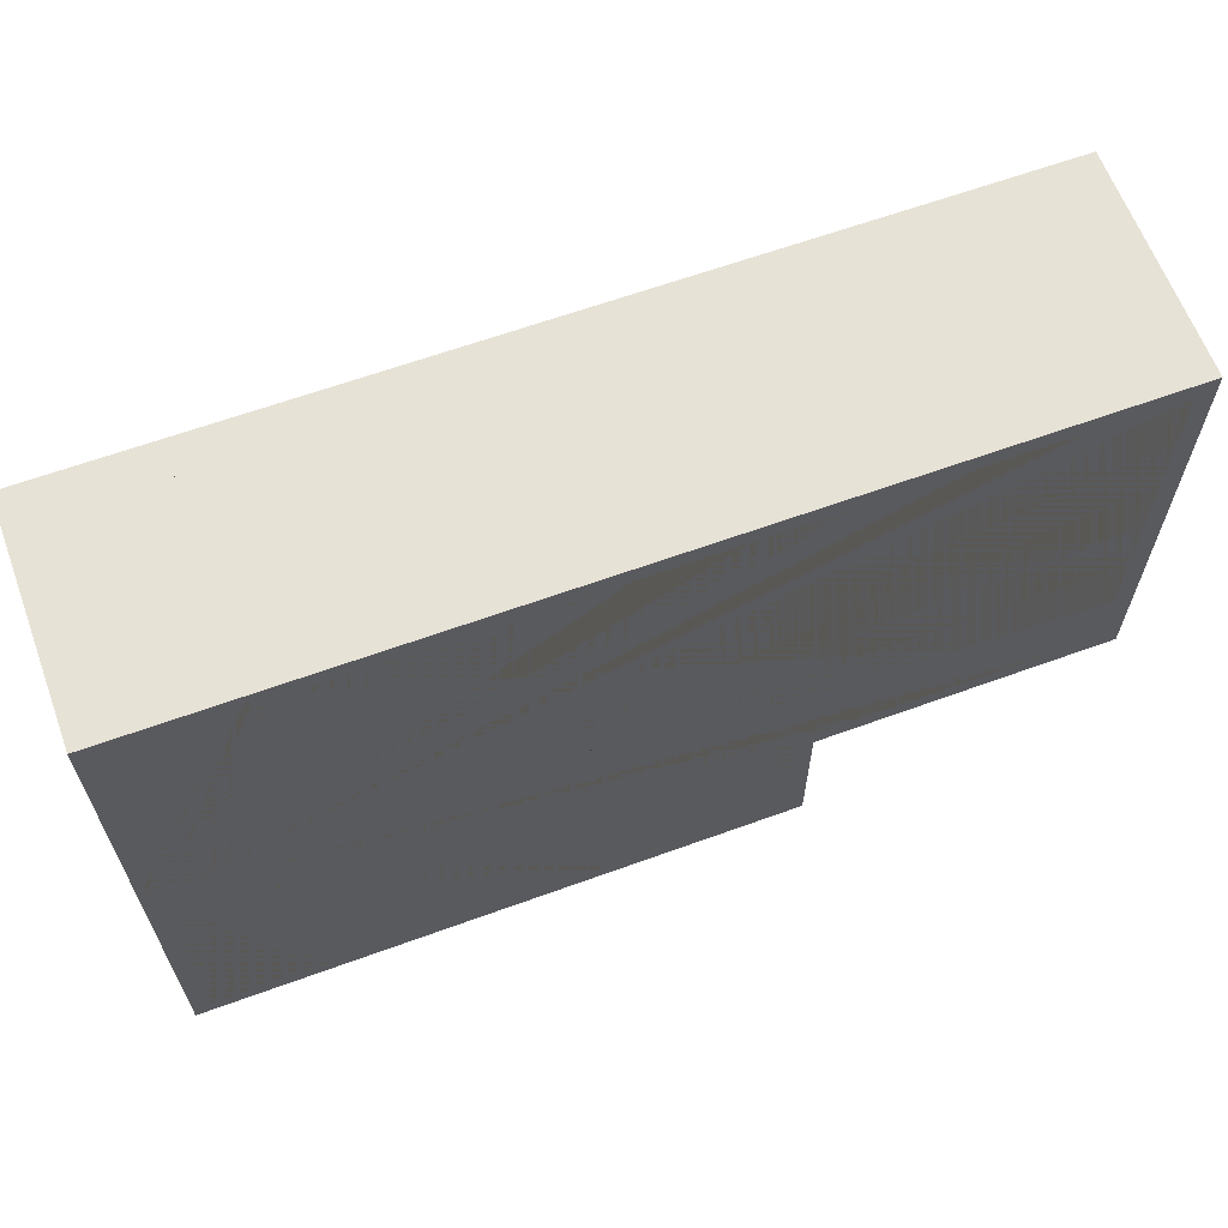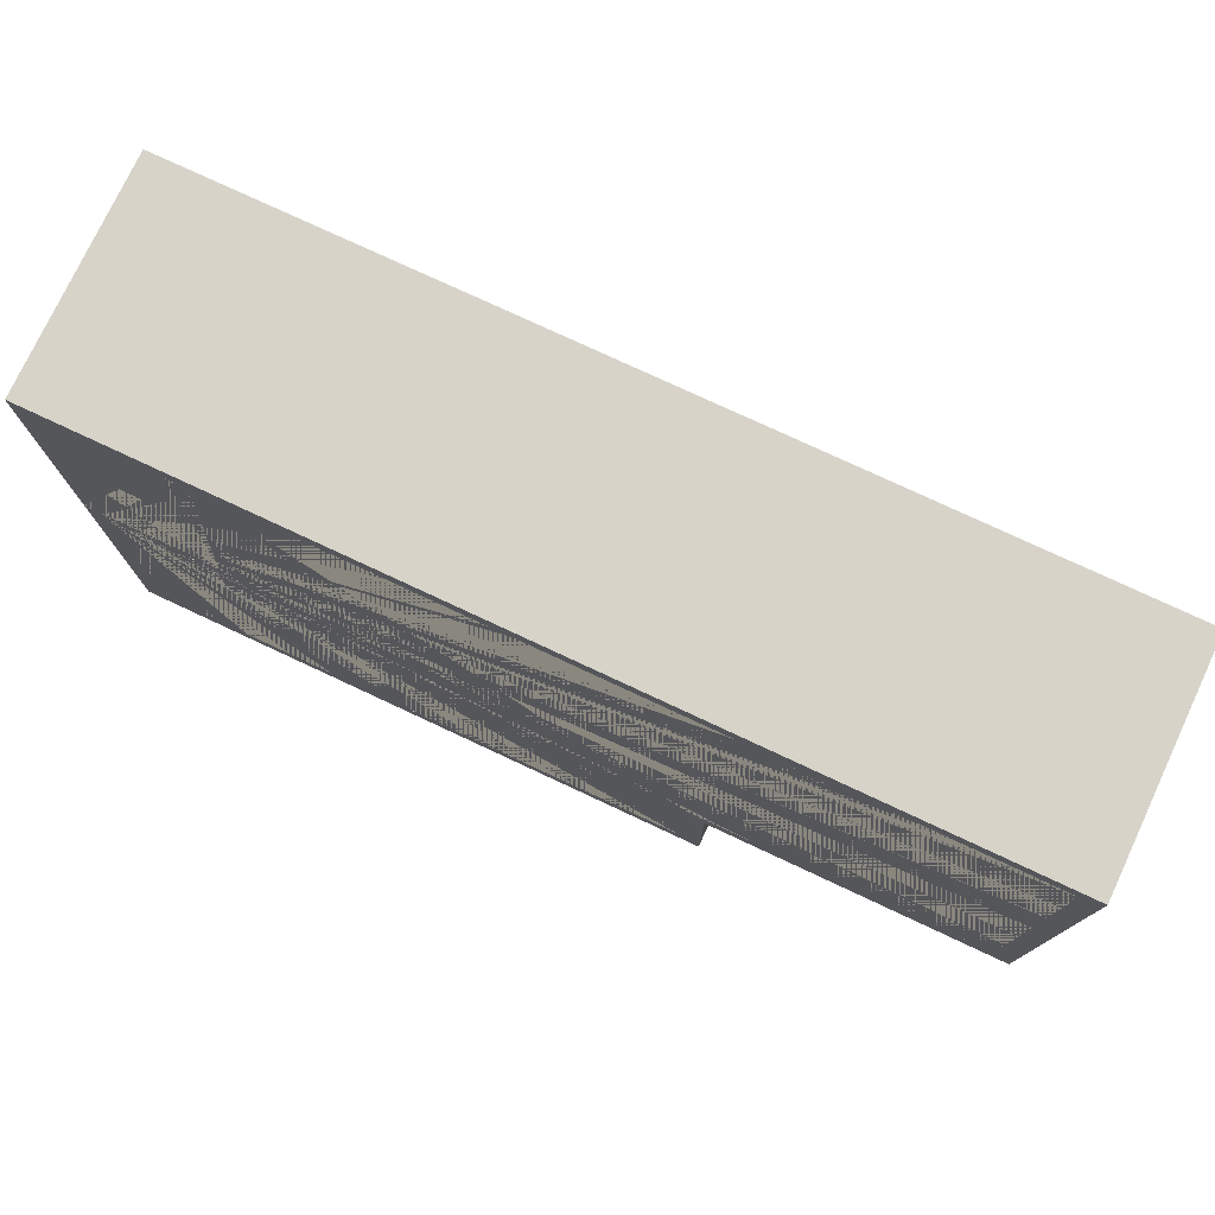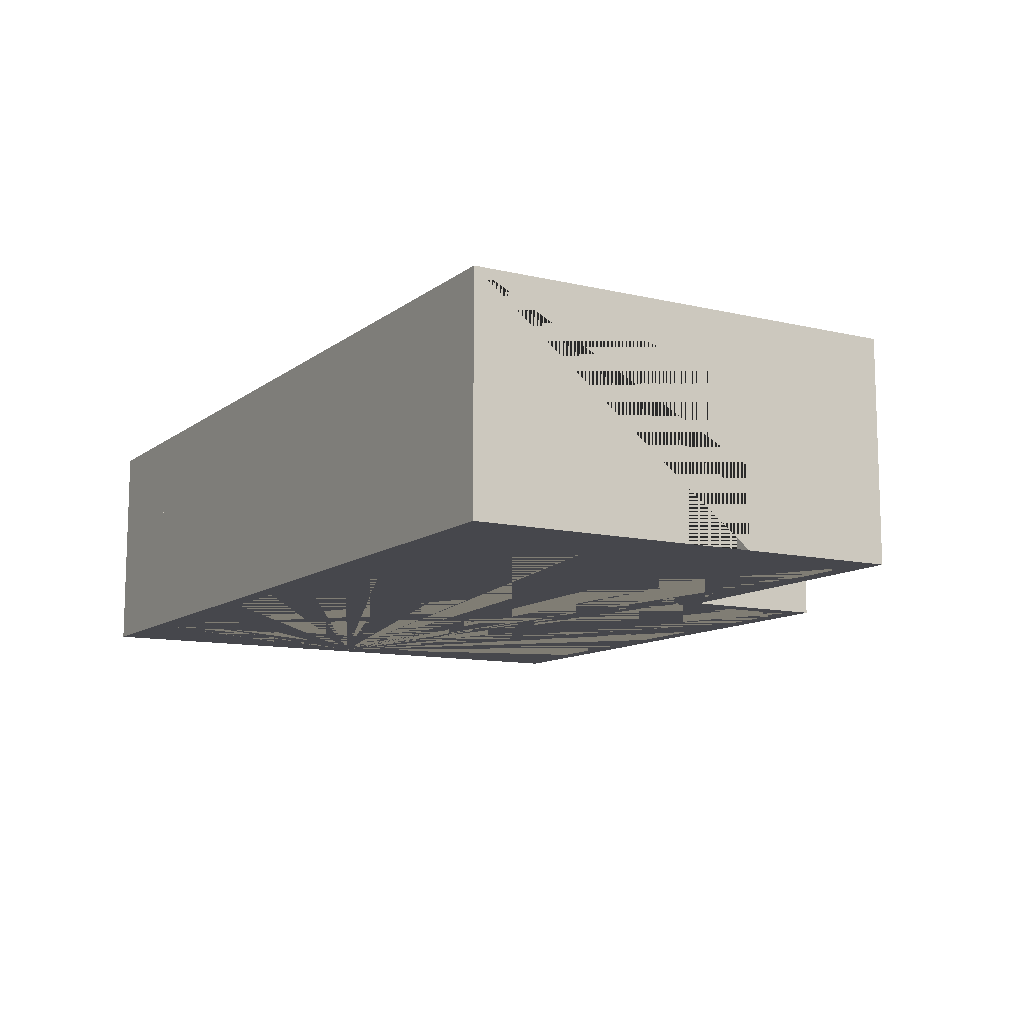
<metadata>
{"format":"obj","ext":"obj","renderer":"f3d","projection":"perspective","resolution":1024,"background":"white","views":[{"elev":63.3,"azim":-20.2,"up":"+Z"},{"elev":76.4,"azim":25.1,"up":"+Z"},{"elev":-11.0,"azim":59.8,"up":"+Y"}]}
</metadata>
<code>
v 0 0 -3.872
v 0 0 -3.997
v 0.25 0 -3.872
v 0.25 0 -3.997
v 0.125 0 -3.872
v 0.125 0 -3.997
v 0 3 -3.872
v 0 3 -3.997
v 0.25 3 -3.872
v 0.25 3 -3.997
v 0.125 3 -3.872
v 0.125 3 -3.997
v 0 0 -3.872
v 0 1 -3.872
v 0 2 -3.872
v 0 3 -3.872
v 0.25 0 -3.872
v 0.25 3 -3.872
v 0.125 0 -3.872
v 0.125 3 -3.872
v 0 2.5 -3.872
v 0.25 0.75 -3.872
v 0.25 1.5 -3.872
v 0.25 2.25 -3.872
v 0 1.5 -3.872
v 0 0.5 -3.872
v 0 0 -3.997
v 0 1.5 -3.997
v 0 3 -3.997
v 0 0 -3.872
v 0 1.5 -3.872
v 0 3 -3.872
v 0 0.5 -3.872
v 0 1 -3.872
v 0 2 -3.872
v 0 2.5 -3.872
v 0 2.5 -3.997
v 0 2 -3.997
v 0 1 -3.997
v 0 0.5 -3.997
v 0.25 3 -4.122
v 0.25 3 -3.997
v 0.6875 3 -3.997
v 1.125 3 -3.997
v 1.562 3 -3.997
v 2 3 -3.997
v 6.34 3 -3.997
v 6.34 3 -4.122
v 2.482 3 -3.997
v 2.964 3 -3.997
v 3.447 3 -3.997
v 3.929 3 -3.997
v 4.411 3 -3.997
v 4.893 3 -3.997
v 5.375 3 -3.997
v 5.857 3 -3.997
v 5.857 3 -4.122
v 5.375 3 -4.122
v 4.893 3 -4.122
v 4.411 3 -4.122
v 3.929 3 -4.122
v 3.447 3 -4.122
v 2.964 3 -4.122
v 2.482 3 -4.122
v 2 3 -4.122
v 1.562 3 -4.122
v 1.125 3 -4.122
v 0.6875 3 -4.122
v 0.25 3 -4.122
v 0.25 0 -4.122
v 6.34 3 -4.122
v 6.34 0 -4.122
v 6.34 2.5 -4.122
v 6.34 2 -4.122
v 6.34 1.5 -4.122
v 6.34 1 -4.122
v 6.34 0.5 -4.122
v 0.25 1.5 -4.122
v 3.295 1.5 -4.122
v 4.817 1.5 -4.122
v 3.295 2.25 -4.122
v 4.817 2.25 -4.122
v 3.295 0.75 -4.122
v 4.817 0.75 -4.122
v 0.6875 3 -4.122
v 1.125 3 -4.122
v 1.562 3 -4.122
v 2 3 -4.122
v 2.482 3 -4.122
v 2.964 3 -4.122
v 3.447 3 -4.122
v 3.929 3 -4.122
v 4.411 3 -4.122
v 4.893 3 -4.122
v 5.375 3 -4.122
v 5.857 3 -4.122
v 1.772 1.5 -4.122
v 1.772 2.25 -4.122
v 5.857 0 -4.122
v 5.375 0 -4.122
v 4.893 0 -4.122
v 4.411 0 -4.122
v 3.929 0 -4.122
v 3.447 0 -4.122
v 2.964 0 -4.122
v 2.482 0 -4.122
v 2 0 -4.122
v 1.562 0 -4.122
v 1.125 0 -4.122
v 0.6875 0 -4.122
v 1.772 0.75 -4.122
v 6.34 3 -3.997
v 6.34 0 -3.997
v 2 3 -3.997
v 6.34 0.5 -3.997
v 6.34 1 -3.997
v 6.34 1.5 -3.997
v 6.34 2 -3.997
v 6.34 2.5 -3.997
v 4.17 1.5 -3.997
v 4.17 0.75 -3.997
v 5.255 1.5 -3.997
v 5.255 0.75 -3.997
v 4.17 2.25 -3.997
v 5.255 2.25 -3.997
v 2 1.5 -3.997
v 5.857 3 -3.997
v 5.375 3 -3.997
v 4.893 3 -3.997
v 4.411 3 -3.997
v 3.929 3 -3.997
v 3.447 3 -3.997
v 2.964 3 -3.997
v 2.482 3 -3.997
v 3.085 1.5 -3.997
v 3.085 2.25 -3.997
v 2 0 -3.997
v 2.482 0 -3.997
v 2.964 0 -3.997
v 3.447 0 -3.997
v 3.929 0 -3.997
v 4.411 0 -3.997
v 4.893 0 -3.997
v 5.375 0 -3.997
v 5.857 0 -3.997
v 3.085 0.75 -3.997
v 6.34 3 -4.122
v 6.34 1.5 -4.122
v 6.34 0 -4.122
v 6.34 3 -3.997
v 6.34 1.5 -3.997
v 6.34 0 -3.997
v 6.34 0.5 -4.122
v 6.34 1 -4.122
v 6.34 2 -4.122
v 6.34 2.5 -4.122
v 6.34 2.5 -3.997
v 6.34 2 -3.997
v 6.34 1 -3.997
v 6.34 0.5 -3.997
v 1.75 3 0
v 1.75 3 -0.25
v 1.75 2.25 -0.25
v 1.75 1.5 -0.25
v 1.75 0.75 -0.25
v 1.75 0 -0.25
v 1.75 0 0
v 1.75 0.75 0
v 1.75 1.5 0
v 1.75 2.25 0
v 0.25 0 -3.997
v 0.125 0 -3.997
v 0 0 -3.997
v 0.25 0 -4.122
v 1.75 0 0
v 1.75 0 -0.25
v 0 0 -8
v 1.143 0 -8
v 2.286 0 -8
v 3.429 0 -8
v 4.571 0 -8
v 5.714 0 -8
v 6.857 0 -8
v 8 0 -8
v 8 0 -7
v 8 0 -6
v 9 0 -6
v 10 0 -6
v 11 0 -6
v 12 0 -6
v 12 0 -4.936
v 12 0 -3.872
v 11.75 0 -3.872
v 11.75 0 -4.811
v 11.75 0 -5.75
v 10.75 0 -5.75
v 9.75 0 -5.75
v 8.75 0 -5.75
v 7.75 0 -5.75
v 7.75 0 -6.75
v 7.75 0 -7.75
v 6.5 0 -7.75
v 5.25 0 -7.75
v 4 0 -7.75
v 2.75 0 -7.75
v 1.5 0 -7.75
v 0.25 0 -7.75
v 0 0 -4.122
v 0 0 -4.563
v 12 0 0
v 10.75 0 0
v 9.5 0 0
v 8.25 0 0
v 7 0 0
v 5.75 0 0
v 4.5 0 0
v 3.25 0 0
v 2 0 0
v 2 0 -0.25
v 3.219 0 -0.25
v 4.438 0 -0.25
v 5.656 0 -0.25
v 6.875 0 -0.25
v 8.094 0 -0.25
v 9.312 0 -0.25
v 10.53 0 -0.25
v 11.75 0 -0.25
v 0.25 0 -4.563
v 0.25 0 -4.125
v 0.09857 0 -4.291
v 0.09857 0 -4.146
v 0.09857 0 -4.073
v 0.2079 0 -4.146
v 0.2079 0 -4.073
v 0.2079 0 -4.109
v 0.09857 0 -4.219
v 0.2079 0 -4.291
v 0.2079 0 -4.219
v 0.2352 0 -4.109
v 0.2079 0 -4.128
v 0.2352 0 -4.146
v 0.2352 0 -4.128
v 0.1532 0 -4.073
v 0.09857 0 -4.109
v 0.1532 0 -4.146
v 0.1532 0 -4.109
v 0.2079 0 -4.182
v 0.2352 0 -4.118
v 0.2352 0 -4.073
v 0.2079 0 -4.091
v 0.2352 0 -4.091
v 0.2352 0 -4.137
v 0.2079 0 -4.164
v 0.2352 0 -4.182
v 0.2352 0 -4.164
v 0.09857 0 -4.182
v 0.1532 0 -4.219
v 0.1532 0 -4.182
v 0 0 -5.563
v 0 0 -6.562
v 0 0 -7.562
v 12 0 -2.972
v 12 0 -1.981
v 12 0 -0.9906
v 11.75 0 -1.157
v 11.75 0 -2.065
v 11.75 0 -2.972
v 0.25 0 -7.562
v 0.25 0 -6.562
v 0.25 0 -5.563
v 8 0 -8
v 8 3 -8
v 0 0 -8
v 0 3 -8
v 6.857 0 -8
v 5.714 0 -8
v 4.571 0 -8
v 3.429 0 -8
v 2.286 0 -8
v 1.143 0 -8
v 4 3 -8
v 8 1.5 -8
v 2 3 -8
v 6 3 -8
v 8 0 -6
v 8 3 -6
v 8 0 -8
v 8 3 -8
v 8 0 -7
v 8 1.5 -8
v 8 1.5 -6
v 12 0 -6
v 12 3 -6
v 8 0 -6
v 8 3 -6
v 11 0 -6
v 10 0 -6
v 9 0 -6
v 8 1.5 -6
v 10 3 -6
v 12 0 0
v 12 3 0
v 12 0 -6
v 12 3 -6
v 12 0 -3.872
v 12 0 -4.936
v 12 3 -4
v 12 3 -2
v 12 0 -2.972
v 12 2.1 -2.972
v 12 2.1 -3.872
v 12 0 -0.9906
v 12 0 -1.981
v 7.75 0 -5.75
v 7.75 3 -5.75
v 11.75 0 -5.75
v 11.75 3 -5.75
v 8.75 0 -5.75
v 9.75 0 -5.75
v 10.75 0 -5.75
v 9.75 3 -5.75
v 7.75 1.5 -5.75
v 7.75 0 -7.75
v 7.75 3 -7.75
v 7.75 0 -5.75
v 7.75 3 -5.75
v 7.75 0 -6.75
v 7.75 1.5 -5.75
v 7.75 1.5 -7.75
v 0.25 0 -7.75
v 0.25 3 -7.75
v 7.75 0 -7.75
v 7.75 3 -7.75
v 1.5 0 -7.75
v 2.75 0 -7.75
v 4 0 -7.75
v 5.25 0 -7.75
v 6.5 0 -7.75
v 7.75 1.5 -7.75
v 4 3 -7.75
v 0.25 1.5 -7.75
v 5.875 3 -7.75
v 2.125 3 -7.75
v 1.75 0 0
v 1.75 3 0
v 12 0 0
v 12 3 0
v 1.75 2.25 0
v 1.75 1.5 0
v 1.75 0.75 0
v 6.875 1.5 0
v 6.875 2.25 0
v 4.312 1.5 0
v 4.312 2.25 0
v 6.875 0.75 0
v 4.312 0.75 0
v 2 0 0
v 3.25 0 0
v 4.5 0 0
v 5.75 0 0
v 7 0 0
v 8.25 0 0
v 9.5 0 0
v 10.75 0 0
v 4.312 0.375 0
v 3.031 0.75 0
v 3.031 0.375 0
v 3.031 0.1875 0
v 2.391 0.375 0
v 2.391 0.1875 0
v 9.438 1.5 0
v 9.438 0.75 0
v 10 3 0
v 8 3 0
v 6 3 0
v 4 3 0
v 2 3 0
v 4.312 2.625 0
v 3.031 2.25 0
v 3.031 2.625 0
v 3.031 2.812 0
v 2.391 2.625 0
v 2.391 2.812 0
v 11.75 0 -0.25
v 11.75 3 -0.25
v 2 0 -0.25
v 2 3 -0.25
v 10.53 0 -0.25
v 9.312 0 -0.25
v 8.094 0 -0.25
v 6.875 0 -0.25
v 5.656 0 -0.25
v 4.438 0 -0.25
v 3.219 0 -0.25
v 2 1.5 -0.25
v 3.95 3 -0.25
v 5.9 3 -0.25
v 7.85 3 -0.25
v 9.8 3 -0.25
v 0.25 3 -3.997
v 0.125 3 -3.997
v 0 3 -3.997
v 0.25 3 -4.122
v 1.75 3 0
v 1.75 3 -0.25
v 0 3 -8
v 2 3 -8
v 4 3 -8
v 6 3 -8
v 8 3 -8
v 8 3 -6
v 10 3 -6
v 12 3 -6
v 12 3 -4
v 12 3 -2
v 12 3 0
v 11.75 3 -0.25
v 11.75 3 -2.083
v 11.75 3 -3.917
v 11.75 3 -5.75
v 9.75 3 -5.75
v 7.75 3 -5.75
v 7.75 3 -7.75
v 5.875 3 -7.75
v 4 3 -7.75
v 2.125 3 -7.75
v 0.25 3 -7.75
v 2 3 -0.25
v 10 3 0
v 8 3 0
v 6 3 0
v 4 3 0
v 2 3 0
v 0 3 -4.122
v 0 3 -6.061
v 0.25 3 -5.938
v 0.25 3 -4.125
v 0.07125 3 -4.255
v 0.07125 3 -4.128
v 0.07125 3 -4.064
v 0.1669 3 -4.128
v 0.1669 3 -4.064
v 0.2147 3 -4.064
v 0.1669 3 -4.096
v 0.2147 3 -4.128
v 0.2147 3 -4.096
v 0.07125 3 -4.191
v 0.1669 3 -4.255
v 0.1669 3 -4.191
v 0.2386 3 -4.096
v 0.2147 3 -4.112
v 0.2386 3 -4.128
v 0.2386 3 -4.112
v 0.1669 3 -4.159
v 0.2147 3 -4.191
v 0.2147 3 -4.159
v 0.2386 3 -4.12
v 0.2147 3 -4.143
v 0.2386 3 -4.159
v 0.2386 3 -4.143
v 0.2446 3 -4.12
v 0.2386 3 -4.124
v 0.2446 3 -4.128
v 0.2446 3 -4.124
v 0.2266 3 -4.112
v 0.2147 3 -4.12
v 0.2266 3 -4.128
v 0.2266 3 -4.12
v 0.1908 3 -4.096
v 0.1669 3 -4.112
v 0.1908 3 -4.128
v 0.1908 3 -4.112
v 0.1191 3 -4.064
v 0.07125 3 -4.096
v 0.1191 3 -4.128
v 0.1191 3 -4.096
v 0.2386 3 -4.135
v 3.95 3 -0.25
v 5.9 3 -0.25
v 7.85 3 -0.25
v 9.8 3 -0.25
v 1.75 3 -3.872
v 1.75 0 -3.872
v 0.25 3 -3.872
v 0.25 0 -3.872
v 0.25 2.25 -3.872
v 0.25 1.5 -3.872
v 0.25 0.75 -3.872
v 1.75 1.5 -3.872
v 1.75 3 -0.25
v 1.75 0 -0.25
v 1.75 3 -3.872
v 1.75 0 -3.872
v 1.75 0.75 -0.25
v 1.75 1.5 -0.25
v 1.75 2.25 -0.25
v 1.75 1.5 -3.872
v 1.75 3 -2.061
v 1.75 0 -3.56
v 1.75 2.677 -3.56
v 1.75 2.666 -2.061
v 1.75 2.656 -0.5618
v 1.75 0 -0.5618
v 0.25 0 -4.122
v 0.25 3 -4.122
v 0.25 0 -7.75
v 0.25 3 -7.75
v 0.25 1.5 -4.122
v 0.25 1.5 -7.75
v 0.25 3 -5.938
v 0.25 3 -4.125
v 0.25 2.812 -4.349
v 0.25 2.906 -4.349
v 0.25 2.812 -4.235
v 0.25 2.906 -4.235
v 0.25 2.953 -4.235
v 0.25 2.906 -4.179
v 0.25 2.953 -4.179
v 0.25 2.977 -4.179
v 0.25 2.953 -4.15
v 0.25 2.977 -4.15
v 0.25 2.988 -4.15
v 0.25 2.977 -4.136
v 0.25 2.988 -4.136
v 0.25 2.994 -4.136
v 0.25 2.988 -4.129
v 0.25 2.994 -4.129
v 0.25 0 -4.125
v 0.25 0 -4.563
v 0.25 0.1875 -4.349
v 0.25 0.09375 -4.349
v 0.25 0.1875 -4.235
v 0.25 0.09375 -4.235
v 0.25 0.04688 -4.235
v 0.25 0.09375 -4.179
v 0.25 0.04688 -4.179
v 0.25 0.02344 -4.179
v 0.25 0.04688 -4.15
v 0.25 0.02344 -4.15
v 0.25 0.01172 -4.15
v 0.25 0.02344 -4.136
v 0.25 0.01172 -4.136
v 0.25 0.005859 -4.136
v 0.25 0.01172 -4.129
v 0.25 0.005859 -4.129
v 0.25 2.656 -4.563
v 0.25 2.666 -6.062
v 0.25 2.677 -7.562
v 0.25 0 -7.562
v 0.25 0 -4.122
v 0.25 0 -3.997
v 0.6875 0 -3.997
v 1.125 0 -3.997
v 1.562 0 -3.997
v 2 0 -3.997
v 6.34 0 -3.997
v 6.34 0 -4.122
v 2.482 0 -3.997
v 2.964 0 -3.997
v 3.447 0 -3.997
v 3.929 0 -3.997
v 4.411 0 -3.997
v 4.893 0 -3.997
v 5.375 0 -3.997
v 5.857 0 -3.997
v 5.857 0 -4.122
v 5.375 0 -4.122
v 4.893 0 -4.122
v 4.411 0 -4.122
v 3.929 0 -4.122
v 3.447 0 -4.122
v 2.964 0 -4.122
v 2.482 0 -4.122
v 2 0 -4.122
v 1.562 0 -4.122
v 1.125 0 -4.122
v 0.6875 0 -4.122
v 0.25 3 -3.997
v 0.25 3 -3.872
v 2 3 -3.997
v 1.562 3 -3.997
v 1.125 3 -3.997
v 0.6875 3 -3.997
v 1.75 3 -0.25
v 2 3 -0.25
v 2 3 -2.123
v 1.75 3 -3.872
v 1.75 3 -2.061
v 11.75 0 -5.75
v 11.75 3 -5.75
v 11.75 0 -0.25
v 11.75 3 -0.25
v 11.75 0 -4.811
v 11.75 0 -3.872
v 11.75 3 -2.083
v 11.75 3 -3.917
v 11.75 2.1 -2.972
v 11.75 0 -2.972
v 11.75 2.1 -3.872
v 11.75 0 -2.065
v 11.75 0 -1.157
v 0 0 -8
v 0 3 -8
v 0 0 -3.997
v 0 3 -3.997
v 0 0.5 -3.997
v 0 1 -3.997
v 0 1.5 -3.997
v 0 2 -3.997
v 0 2.5 -3.997
v 0 0 -4.563
v 0 0 -4.122
v 0 0.375 -4.5
v 0 0.375 -4.25
v 0 0.1875 -4.5
v 0 0.1875 -4.25
v 0 3 -4.122
v 0 3 -6.061
v 0 2.812 -4.5
v 0 2.625 -4.25
v 0 2.812 -4.25
v 0 2.677 -7.562
v 0 2.656 -4.563
v 0 0 -7.562
v 0.25 0 -3.997
v 0.25 0 -3.872
v 2 0 -3.997
v 1.562 0 -3.997
v 1.125 0 -3.997
v 0.6875 0 -3.997
v 2 0 -0.25
v 2 0 -0.5618
v 1.75 0 -3.872
v 1.75 0 -3.56
v 1.75 0 -0.25
v 1.75 0 -2.061
v 1.75 0 -0.5618
v 2 0 -2.061
v 2 0 -3.56
v 2 3 -3.997
v 2 0 -3.997
v 2 3 -0.25
v 2 0 -0.25
v 2 3 -2.123
v 2 0 -0.5618
v 2 1.5 -3.997
v 2 1.5 -0.25
v 2 2.656 -0.5618
v 2 2.666 -2.061
v 2 2.677 -3.56
v 2 0 -3.56
f 2 6 4 3 5 1
f 8 7 11 9 10 12
f 26 13 19 17 22 23 24 \
f 40 27 30 33 34 31 35 \
f 68 41 42 43 44 45 46 \
f 102 103 104 105 106 \
f 140 141 142 143 144 \
f 156 147 150 157 158 \
f 170 161 162 163 164 \
f 171 172 173 208 209 \
f 282 271 275 276 277 \
f 291 285 289 287 290 \
f 293 292 296 297 298 \
f 302 301 312 313 309 \
f 322 314 318 319 320 \
f 329 323 327 325 328 \
f 341 330 334 335 336 \
f 376 377 345 348 349 \
f 385 384 388 389 390 \
f 401 400 403 437 436 \
f 489 482 484 486 487 \
f 496 490 498 492 497 \
f 511 505 508 504 528 \
f 551 550 577 576 575 \
f 583 578 579 587 588 \
f 589 593 594 599 597 \
f 609 610 605 617 618 \
f 632 631 635 637 636 \
f 640 644 642 647 643 \
v 12 0 -2.972
v 11.75 0 -2.972
v 12 2.1 -2.972
v 11.75 2.1 -2.972
v 12 2.1 -2.972
v 11.75 2.1 -2.972
v 12 2.1 -3.872
v 11.75 2.1 -3.872
v 12 2.1 -3.872
v 11.75 2.1 -3.872
v 12 0 -3.872
v 11.75 0 -3.872
v 12 0 -3.872
v 11.75 0 -3.872
v 12 0 -2.972
v 11.75 0 -2.972
f 652 654 655 653
f 656 658 659 657
f 660 662 663 661
f 664 666 667 665
v 1.75 0 -3.56
v 2 0 -3.56
v 1.75 2.677 -3.56
v 2 2.677 -3.56
v 1.75 2.677 -3.56
v 2 2.677 -3.56
v 1.75 2.656 -0.5618
v 2 2.656 -0.5618
v 1.75 2.656 -0.5618
v 2 2.656 -0.5618
v 1.75 0 -0.5618
v 2 0 -0.5618
v 1.75 0 -0.5618
v 2 0 -0.5618
v 1.75 0 -3.56
v 2 0 -3.56
f 668 670 671 669
f 672 674 675 673
f 676 678 679 677
f 680 682 683 681
v 0.25 0 -7.562
v 0 0 -7.562
v 0.25 0 -4.563
v 0 0 -4.563
v 0.25 0 -4.563
v 0 0 -4.563
v 0.25 2.656 -4.563
v 0 2.656 -4.563
v 0.25 2.656 -4.563
v 0 2.656 -4.563
v 0.25 2.677 -7.562
v 0 2.677 -7.562
v 0.25 2.677 -7.562
v 0 2.677 -7.562
v 0.25 0 -7.562
v 0 0 -7.562
f 684 686 687 685
f 688 690 691 689
f 692 694 695 693
f 696 698 699 697
v 0 0 0
v 0.5833 0 0
v 1.167 0 0
v 1.75 0 0
v 1.75 0 -0.25
v 1.167 0 -0.25
v 0.5833 0 -0.25
v 0 0 -0.25
v 0 3 0
v 0.5833 3 0
v 1.167 3 0
v 1.75 3 0
v 1.75 3 -0.25
v 1.167 3 -0.25
v 0.5833 3 -0.25
v 0 3 -0.25
v 0 0 0
v 0 3 0
v 1.75 0 0
v 1.75 3 0
v 0.5833 0 0
v 1.167 0 0
v 1.167 3 0
v 0.5833 3 0
v 1.75 1 0
v 1.75 2 0
v 0 2 0
v 0 1 0
v 1.75 0 0
v 1.75 3 0
v 1.75 0 -0.25
v 1.75 3 -0.25
v 1.75 2 0
v 1.75 1 0
v 1.75 1 -0.25
v 1.75 2 -0.25
v 1.75 0 -0.25
v 1.75 3 -0.25
v 0 0 -0.25
v 0 3 -0.25
v 1.167 0 -0.25
v 0.5833 0 -0.25
v 0.5833 3 -0.25
v 1.167 3 -0.25
v 1.75 2 -0.25
v 1.75 1 -0.25
v 0 1 -0.25
v 0 2 -0.25
v 0 0 -0.25
v 0 3 -0.25
v 0 0 0
v 0 3 0
v 0 1 0
v 0 2 0
v 0 2 -0.25
v 0 1 -0.25
f 701 700 707 706 705 \
f 708 709 710 711 712 \
f 727 716 720 721 718 \
f 733 728 730 734 735 \
f 745 736 740 741 738 \
f 755 748 750 752 753 \
v 0 0 0
v 1.75 0 0
v 1.75 0 -1.936
v 1.75 0 -3.872
v 0 0 -3.872
v 0 0 -1.936
f 761 756 757 758 759 \
v 1.75 0 0
v 1.75 0 -3.872
v 0 0 -3.872
v 6 0 -4
v 0 0 -4
v 6 0 -1.96
v 2.94 0 -4
v 2.94 0 -1.96
v 2.94 0 -2.98
v 6 0 -6.04
v 2.94 0 -6.04
v 0.645 0 -4
v 2.94 0 -5.02
v 1.41 0 -6.04
v 1.41 0 -5.02
v 0.2625 0 -4
v 1.41 0 -4.51
v 0.645 0 -5.02
v 0.645 0 -4.51
v 0.645 0 -4.255
v 0.2625 0 -4.51
v 0.2625 0 -4.255
v 0 0 -8
v 8 0 -8
v 8 0 -6
v 12 0 -6
v 12 0 0
v 6.875 0 0
f 762 763 764 766 784 \
v 12 0 -2.972
v 12 0 -3.872
v 12 2.1 -3.872
v 12 2.1 -2.972
v 0.25 0 -7.562
v 0.25 0 -4.563
v 0.25 2.656 -4.563
v 0.25 2.677 -7.562
v 1.75 0 -3.56
v 1.75 0 -0.5618
v 1.75 2.656 -0.5618
v 1.75 2.677 -3.56
v 0 0 0
v 1.75 0 0
v 1.75 0 -0.25
v 0 0 -0.25
v 0 0 0
v 1.75 0 0
v 1.75 0 -3.872
v 0 0 -3.872
v 1.75 0 0
v 1.75 0 -3.872
v 0 0 -3.872
v 0 0 -4
v 0 0 -8
v 8 0 -8
v 8 0 -6
v 12 0 -6
v 12 0 0
v 0 0 -3.872
v 0.25 0 -3.872
v 0.25 0 -3.997
v 0 0 -3.997

</code>
